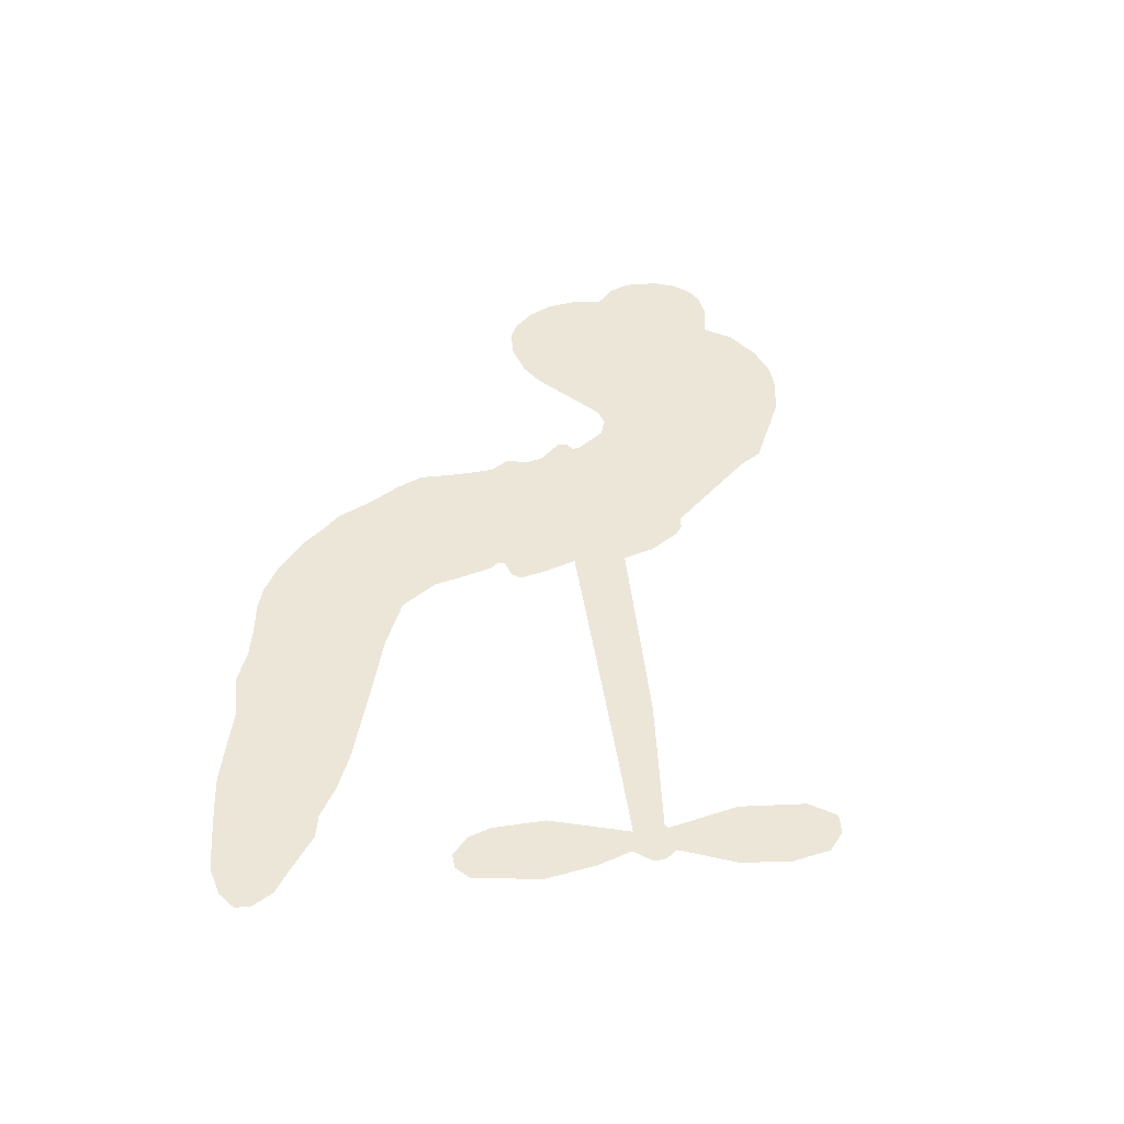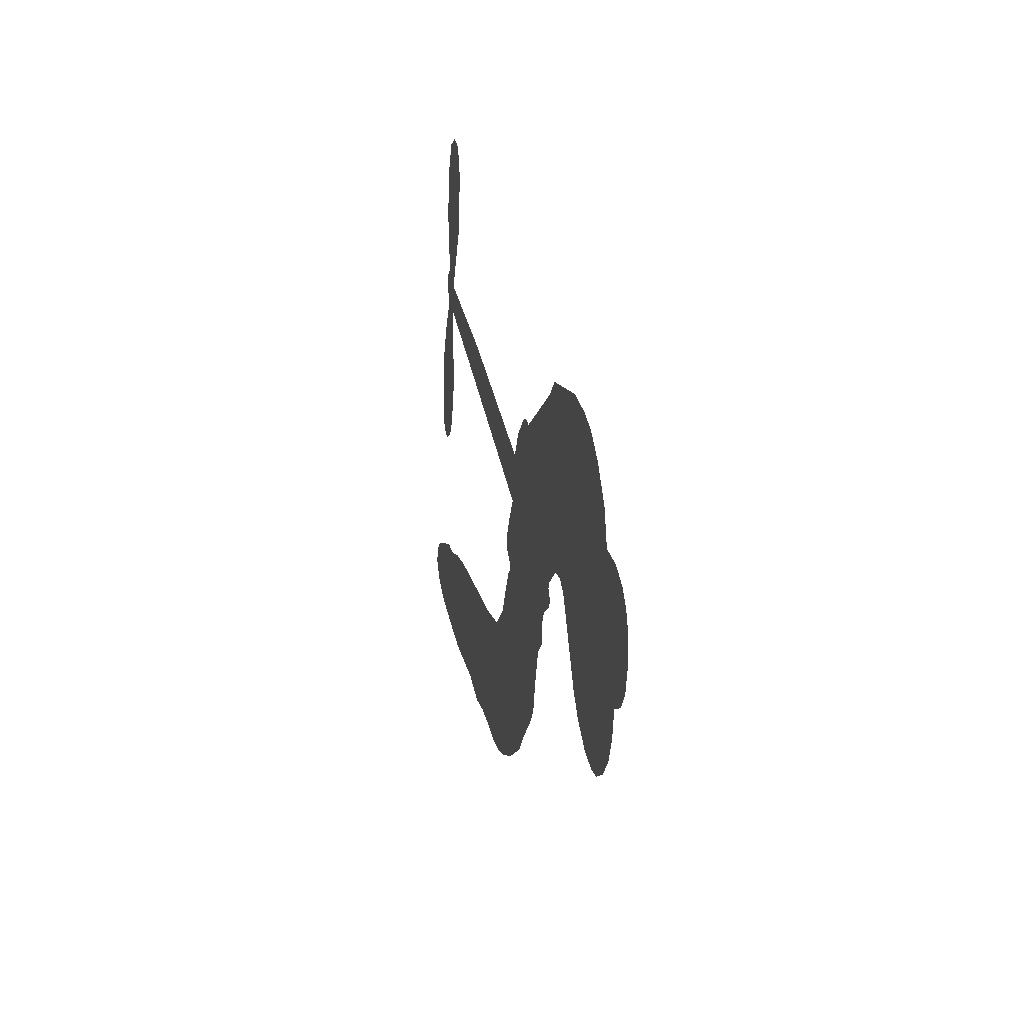
<metadata>
{"format":"obj","ext":"obj","renderer":"f3d","projection":"perspective","resolution":1024,"background":"white","views":[{"elev":48.7,"azim":97.2,"up":"+Z"},{"elev":22.1,"azim":-101.5,"up":"+Y"}]}
</metadata>
<code>
v -81.45 0.6306 0
v -83.47 5.438 0
v -84.28 10.54 0
v -87.93 12.63 0
v -90.06 15.71 0
v -91.28 21.03 0
v -90.96 25.1 0
v -89.57 28.32 0
v -87.54 30.49 0
v -83.65 32.23 0
v -78.48 32.45 0
v -76.84 37.82 0
v -72.7 42.92 0
v -68.42 46.07 0
v -64.25 47.44 0
v -58.1 48.07 0
v -44.92 45.53 0
v -41.7 42.46 0
v -26.19 32.11 0
v -24.3 32.54 0
v -22.53 31.81 0
v -15.34 22.99 0
v 18.05 31.32 0
v 41.16 35.46 0
v 41.81 36.18 0
v 36.26 47.08 0
v 34.29 58.31 0
v 35.89 63.45 0
v 39.14 64.22 0
v 42.83 62.47 0
v 45.65 56.55 0
v 47.03 48.19 0
v 45.85 37.94 0
v 47.71 36.4 0
v 48.43 34.44 0
v 47 30.8 0
v 50.36 25.56 0
v 53.97 17.47 0
v 55.28 5.743 0
v 53.7 2.969 0
v 51.32 2.212 0
v 47.71 4.118 0
v 45.45 7.604 0
v 42.87 16.29 0
v 43.29 30.53 0
v -13.55 14.05 0
v -8.309 4.996 0
v -8.951 3.16 0
v -11.44 1.563 0
v -11.11 0.1695 0
v -9.918 -0.7432 0
v -4.835 -10.04 0
v 0.6436 -14.96 0
v 9.956 -16.56 0
v 33.99 -17.76 0
v 40.83 -18.81 0
v 46.67 -20.59 0
v 50.61 -20.4 0
v 61.86 -24.74 0
v 64.74 -27.65 0
v 65.31 -30.34 0
v 63.18 -33.24 0
v 58.88 -35.7 0
v 41.42 -38.82 0
v 27.68 -38.82 0
v 20.93 -40.55 0
v 14.94 -39.74 0
v 4.377 -40.57 0
v 0.208 -40.29 0
v -4.613 -38.93 0
v -11.82 -35.46 0
v -19.12 -30.38 0
v -27.6 -21.04 0
v -30.7 -17.05 0
v -34.3 -4.229 0
v -37.03 -1.633 0
v -37.07 1.949 0
v -38.49 4.691 0
v -42.4 7.353 0
v -42.7 8.882 0
v -41.69 10.3 0
v -42.22 11.49 0
v -46.64 15.15 0
v -49.64 15.45 0
v -52.11 13.94 0
v -59.63 1.303 0
v -62.56 -1.931 0
v -67.33 -4.941 0
v -71.63 -5.81 0
v -74.7 -5.291 0
v -78.44 -2.888 0
v 14.85 22.4 0
v 42.76 34.68 0
v -39.74 11.92 0
v -13.3 0.5288 0
v -7.364 -5.251 0
v -40.57 8.512 0
v -24.37 29.4 0
v -10.61 9.479 0
v 29.06 26.51 0
v 44.05 36.55 0
v 36.17 28.53 0
v 39.73 29.53 0
v -40.44 6.008 0
v -13.7 3.485 0
v 39.03 41.63 0
v 45.58 34.11 0
v 42.35 39.89 0
v 61.44 -29.74 0
v 51.39 6.125 0
v -41.63 16.04 0
v -11.36 -2.385 0
v -37.96 7.468 0
v -72.23 -0.1039 0
v -84.72 25.82 0
v -53.43 18.93 0
v -18.15 27.77 0
v -11.3 4.99 0
v 29.6 33.42 0
v 35.38 34.45 0
v -18.44 2.093 0
v -30.35 28.06 0
v -33.83 5.342 0
v -47.36 20.55 0
v -14.87 8.302 0
v 40.68 32.44 0
v -16.82 -3.67 0
v 37.44 31.89 0
v 34.04 31.26 0
v -32.28 0.3115 0
v 49.05 -27.49 0
v 43.08 23.41 0
v 38.47 59.83 0
v 46.44 43.06 0
v 54.63 11.61 0
v -83.52 17.95 0
v 32.61 27.52 0
v 48.82 -23.73 0
v 45.42 26.91 0
v 42.15 -25.83 0
v 56.22 -22.62 0
v 52.87 -25.4 0
v -63.89 39.39 0
v 2.844 -31.93 0
v -76.73 1.614 0
v -66.34 4.423 0
v -87.54 22.79 0
v -33.16 17.47 0
v -12.2 -9.857 0
v 35.27 52.69 0
v 42.41 44.03 0
v -84.54 14.31 0
v -77.71 12.9 0
v -80.79 15.23 0
v -75.08 19.5 0
v -79.41 19.32 0
v 50.2 -37.39 0
v 57.31 -27.28 0
v -65.21 43.36 0
v -48.79 38.42 0
v 2.602 -36.49 0
v -63.47 1.833 0
v -55.9 7.609 0
v -67.68 0.06168 0
v -37.22 15.59 0
v -8.727 -8.54 0
v -7.762 -14.93 0
v -77.13 16.49 0
v -71.03 13.7 0
v -77.49 25.78 0
v -82.63 22.11 0
v -68.78 39.99 0
v -59.8 42.94 0
v -45.82 41.42 0
v 9.615 -39.98 0
v -1.882 -34.05 0
v -34.92 11.34 0
v -38.46 23.49 0
v -77.36 22.23 0
v -72.13 24.23 0
v -51.52 46.8 0
v -44.38 18.43 0
v 5.758 -34.44 0
v 8.643 -27.96 0
v -38.96 19.36 0
v -50.13 42.61 0
v -34.05 37.35 0
v -42.83 21.78 0
v -54.95 43.38 0
v -47.17 28.83 0
v -41.79 34.73 0
v -46.05 24.69 0
v -42.85 38.61 0
v -41.48 28.12 0
v -52.46 25.17 0
v -37.9 39.91 0
v -49.42 23.35 0
v -37.85 35.9 0
v -38.54 31.53 0
v -34.41 33.08 0
v -34.94 28.76 0
v -30.17 34.74 0
v -33.43 24.2 0
v -31.12 31.45 0
v -50.14 18.66 0
v -16.15 -0.5681 0
v -19.69 -1.121 0
v -25.12 3.404 0
v -22.56 -6.797 0
v 42.22 58.55 0
v 39.02 55.3 0
v 39.55 50.55 0
v -72.38 6.186 0
v -70.06 3.105 0
v -24.41 20.38 0
v -79.89 8.624 0
v -59.12 14.68 0
v -3.856 -14.06 0
v -3.827 -21.41 0
v -1.574 -18.05 0
v -5.379 -17.95 0
v -11.78 -20.36 0
v -7.804 -21.01 0
v 2.715 -23.94 0
v -11.43 -27.57 0
v -0.2216 -21.52 0
v -1.952 -26.94 0
v 4.222 -19.34 0
v -10.5 -23.83 0
v -23.14 -25.54 0
v -6.698 -26.58 0
v -80.92 28.67 0
v -80.95 25.18 0
v -72.77 38.75 0
v -73.83 33.99 0
v -69.61 35.58 0
v -69.78 29.67 0
v -61.18 47.75 0
v -62.43 44.86 0
v -1.679 -37.59 0
v -6.909 -34.45 0
v -69.27 19.21 0
v -54.81 47.44 0
v -56.63 35.29 0
v -29.59 3.781 0
v -27.41 -0.6311 0
v -27.34 11.24 0
v -30.48 8.198 0
v -26.7 7.198 0
v -21.56 6.914 0
v -22.8 -14.49 0
v 39.98 46.85 0
v 43.21 49.1 0
v 46.34 52.37 0
v 42.71 53.92 0
v -73.61 3.005 0
v -76.61 5.975 0
v -74.67 9.843 0
v -20.09 23.41 0
v -28.16 23.55 0
v -81.1 11.82 0
v -55.44 15.69 0
v -58.5 19.72 0
v -54.01 10.77 0
v -61.41 6.98 0
v -57.95 10.94 0
v -62.63 11.5 0
v -64.27 16.78 0
v -0.5304 -30.47 0
v 2.346 -27.89 0
v -4.691 -30.33 0
v -8.881 -30.77 0
v 7.399 -23.34 0
v 22.39 -17.11 0
v 8.594 -19.86 0
v 11.95 -23.19 0
v 16.34 -16.82 0
v 13.2 -27.68 0
v 11.54 -31.51 0
v 20.34 -24.51 0
v 12.9 -19.58 0
v 7.998 -31.55 0
v 13.49 -35.53 0
v 16.09 -24.98 0
v 17.52 -20.89 0
v 18.41 -36.1 0
v 21.76 -20.94 0
v 19.51 -30.15 0
v 28 -25.63 0
v 15.62 -31.29 0
v 28.25 -17.46 0
v 24.26 -24.06 0
v 23.17 -28.09 0
v 27.5 -21.49 0
v 24.27 -33.94 0
v 33.18 -23.31 0
v 5.402 -15.81 0
v -74.94 29.57 0
v -72.09 20.93 0
v -72.28 17.52 0
v -69.08 22.63 0
v -69.13 26.18 0
v -65.39 20.74 0
v -63.2 29.09 0
v -65.77 24.47 0
v -61.49 23.04 0
v -56.97 24.04 0
v -54.14 22.21 0
v -55.95 29.66 0
v -59.93 26.74 0
v -57.04 39.59 0
v -60.4 37.11 0
v -53.1 37.79 0
v -64.69 34.45 0
v -60.32 32.61 0
v -52.25 32.96 0
v -23.57 -0.2015 0
v -24.91 -3.668 0
v -32.28 -10.6 0
v -29.57 -4.596 0
v -33.25 -7.444 0
v -29.58 -8.086 0
v -27.54 -12.55 0
v -21.73 3.509 0
v -17.65 5.91 0
v -19.3 10.77 0
v -26.38 -17.04 0
v -15.46 -23.91 0
v -79.92 4.106 0
v -22.17 26.37 0
v -31.3 21 0
v -35.26 20.78 0
v -28.37 17.27 0
v -26.79 26.79 0
v -57.77 4.456 0
v -60.96 17.44 0
v -67.89 15.76 0
v -67.19 11.3 0
v -70.77 9.73 0
v 22.04 -36.95 0
v 27.71 -30.47 0
v -72.33 27.53 0
v -67.73 32.58 0
v -51.99 29.06 0
v -23.73 -10.63 0
v -17.82 -11.34 0
v -31.45 -13.81 0
v -16.26 12.25 0
v -16.47 18.12 0
v -23.24 11.37 0
v -20.9 16.31 0
v -24.57 23.69 0
v -31.03 13.59 0
v -65.1 8.079 0
v 28.53 -34.67 0
v 34.5 -38.85 0
v 35.29 -31.51 0
v 31.07 -38.84 0
v 32.8 -35.03 0
v 37.26 -35.46 0
v 31.45 -31.47 0
v 33.16 -27.61 0
v 41.07 -31.3 0
v 37.39 -25.69 0
v 39.75 -22.59 0
v 43.47 -22.41 0
v 37.42 -18.3 0
v 0.6408 18.24 0
v 1.346 27.18 0
v -19.2 19.99 0
v -24.78 15.48 0
v 41.15 -35.07 0
v 46.56 -33.13 0
v 45.82 -38.16 0
v 53.33 -30.5 0
v 36.27 -21.6 0
v -6.457 16.15 0
v 49.65 -31.09 0
v 54.57 -36.57 0
v 52.02 -33.94 0
v 56.15 -33.09 0
v -6.998 25.09 0
v -13.76 20.06 0
v -11.17 24.05 0
v 49.44 10.97 0
v 51.67 14.24 0
v 48.18 19.16 0
v 44.16 11.95 0
v 47.41 14.75 0
v -87.45 18.78 0
v -13.07 -5.829 0
v -16.54 -7.659 0
v -43.92 31.33 0
v -46.19 34.97 0
v -38.06 26.93 0
v -15.41 -32.79 0
v -15.32 -28.8 0
v 31.07 -20.12 0
v -21.47 -19.88 0
v -16.55 -19.39 0
v -13.15 -15.42 0
v -19.21 -16.43 0
v -10.88 -13.07 0
v -16.47 -14.38 0
v 37.98 -29.23 0
v 45.05 -29.1 0
v 45.77 -25.62 0
v -8.072 20.54 0
v -10.01 15.1 0
v -3.639 19.68 0
v -2.827 26.14 0
v 7.742 20.32 0
v -0.2982 22.54 0
v 4.191 19.28 0
v 9.695 29.26 0
v 4.752 23.95 0
v 9.31 24.66 0
v 5.52 28.22 0
v 11.29 21.36 0
v 52.16 21.51 0
v 47.13 23.09 0
v 42.98 19.85 0
v -48.59 32.19 0
v -25.34 -23.28 0
v -19.47 -23.21 0
v -21.09 -27.92 0
v -17.75 -26.73 0
v -10.76 18.43 0
v 23.82 32.38 0
v 27.21 30.13 0
v 21.95 24.46 0
v 25.5 25.49 0
v 22.72 28.46 0
v 18.71 27.16 0
v 13.87 30.3 0
v 13.17 26.2 0
v 9.898 -34.94 0
v 6.821 -38 0
f 112 206 391
f 186 160 174
f 75 130 76
f 203 122 201
f 105 121 206
f 45 107 93
f 51 50 112
f 123 78 77
f 89 88 114
f 125 118 99
f 1 91 145
f 162 164 87
f 25 108 106
f 43 42 110
f 80 79 97
f 126 93 24
f 58 138 142
f 179 299 180
f 128 129 102
f 105 125 325
f 52 166 167
f 143 159 172
f 240 176 70
f 142 138 131
f 176 240 161
f 223 231 219
f 59 158 109
f 95 112 50
f 117 21 98
f 113 94 97
f 97 104 113
f 104 78 113
f 349 383 22
f 166 112 391
f 105 95 49
f 74 73 327
f 51 112 96
f 82 94 111
f 107 34 101
f 52 218 53
f 323 345 322
f 203 260 122
f 90 89 114
f 167 221 218
f 145 256 257
f 91 90 114
f 298 232 170
f 98 19 334
f 282 183 437
f 77 76 130
f 4 3 152
f 152 5 4
f 56 365 366
f 45 126 103
f 115 9 8
f 8 7 147
f 45 139 36
f 106 151 252
f 147 7 6
f 381 158 375
f 114 145 91
f 246 208 245
f 136 154 156
f 10 9 115
f 19 122 334
f 205 83 124
f 17 174 18
f 84 205 116
f 165 111 94
f 182 83 111
f 162 146 164
f 239 15 159
f 206 207 127
f 129 137 102
f 236 234 235
f 350 250 326
f 172 159 14
f 180 302 342
f 126 45 93
f 322 318 320
f 239 238 15
f 211 150 212
f 5 152 390
f 136 152 154
f 25 93 101
f 31 30 210
f 107 45 36
f 124 192 197
f 161 183 144
f 119 430 137
f 120 119 129
f 296 364 376
f 359 361 355
f 287 274 285
f 363 373 406
f 276 285 281
f 50 49 95
f 53 218 220
f 275 54 297
f 49 48 118
f 126 128 103
f 274 287 294
f 58 57 138
f 78 123 113
f 407 406 131
f 118 105 49
f 375 158 142
f 68 161 69
f 61 109 62
f 421 139 132
f 109 60 59
f 166 52 96
f 423 394 160
f 60 109 61
f 348 349 351
f 85 84 116
f 141 58 142
f 162 87 86
f 43 110 385
f 134 32 151
f 386 385 135
f 110 42 41
f 110 135 385
f 102 103 128
f 57 366 407
f 40 110 41
f 40 39 110
f 421 387 420
f 119 137 129
f 141 158 59
f 37 36 139
f 105 206 95
f 47 118 48
f 94 81 97
f 95 206 112
f 430 433 432
f 432 100 430
f 413 416 369
f 82 81 94
f 177 165 94
f 98 20 19
f 98 21 20
f 97 79 104
f 63 62 109
f 108 151 106
f 117 330 259
f 210 133 211
f 93 107 101
f 83 82 111
f 259 22 117
f 348 99 46
f 47 99 118
f 24 93 25
f 132 139 45
f 35 34 107
f 126 24 128
f 101 34 33
f 118 125 105
f 130 123 77
f 115 8 147
f 128 24 120
f 108 101 33
f 27 133 28
f 108 33 134
f 255 253 254
f 185 111 165
f 28 133 29
f 133 30 29
f 129 128 120
f 110 39 135
f 159 15 14
f 145 114 256
f 193 160 394
f 101 108 25
f 389 388 385
f 36 35 107
f 168 154 153
f 81 80 97
f 372 373 363
f 151 108 134
f 214 114 164
f 145 257 329
f 163 265 335
f 179 233 171
f 390 6 5
f 147 390 171
f 113 123 177
f 177 123 248
f 209 346 392
f 397 396 225
f 261 154 152
f 27 150 211
f 253 252 151
f 152 136 390
f 3 2 216
f 168 169 300
f 261 152 3
f 168 156 154
f 261 153 154
f 234 236 172
f 179 156 155
f 147 171 115
f 64 374 372
f 375 380 381
f 141 142 158
f 142 131 375
f 172 14 13
f 143 173 239
f 308 205 197
f 196 198 187
f 283 175 67
f 161 144 176
f 264 266 163
f 214 146 213
f 85 262 264
f 262 85 116
f 114 88 164
f 87 164 88
f 177 94 113
f 332 148 331
f 112 166 96
f 166 149 403
f 346 209 345
f 223 219 221
f 169 168 153
f 155 156 168
f 265 162 86
f 162 265 146
f 179 180 170
f 11 10 232
f 136 156 171
f 171 156 179
f 12 234 13
f 172 13 234
f 173 311 189
f 189 311 313
f 16 173 189
f 200 198 199
f 288 280 284
f 183 282 144
f 270 184 224
f 70 176 241
f 245 248 123
f 148 165 177
f 188 194 192
f 188 182 185
f 179 155 299
f 179 170 233
f 299 300 242
f 301 302 180
f 188 192 124
f 17 181 186
f 83 182 124
f 438 161 68
f 437 283 279
f 288 290 286
f 220 226 228
f 332 165 148
f 188 185 178
f 17 186 174
f 189 186 181
f 174 193 18
f 185 182 111
f 202 187 200
f 182 188 124
f 16 189 243
f 311 173 312
f 189 313 186
f 194 190 192
f 18 193 196
f 194 188 178
f 190 195 197
f 160 193 174
f 198 196 193
f 122 204 201
f 393 194 199
f 160 313 316
f 304 314 343
f 190 197 192
f 198 193 191
f 197 195 308
f 199 191 393
f 198 191 199
f 395 194 178
f 198 200 187
f 201 200 199
f 204 19 202
f 395 199 194
f 201 395 203
f 332 178 185
f 204 202 200
f 260 331 333
f 201 204 200
f 19 204 122
f 83 205 84
f 197 205 124
f 207 206 121
f 206 127 391
f 324 317 207
f 130 320 246
f 250 350 249
f 123 130 245
f 127 207 209
f 207 121 324
f 30 133 210
f 133 27 211
f 150 26 212
f 210 211 255
f 252 212 26
f 253 255 212
f 146 354 339
f 258 153 216
f 146 214 164
f 256 214 213
f 353 247 333
f 348 46 349
f 2 1 329
f 216 257 258
f 307 263 308
f 354 267 338
f 52 167 218
f 221 220 218
f 221 167 223
f 269 270 227
f 219 226 220
f 53 220 228
f 167 222 223
f 219 220 221
f 402 400 404
f 328 225 229
f 222 229 223
f 269 227 271
f 226 227 224
f 224 273 228
f 397 72 396
f 71 70 241
f 227 226 219
f 226 224 228
f 223 229 231
f 144 269 176
f 273 224 184
f 297 53 228
f 399 251 327
f 231 229 225
f 400 402 399
f 426 427 425
f 71 241 272
f 219 231 227
f 10 115 232
f 233 115 171
f 170 232 233
f 115 233 232
f 11 235 12
f 234 12 235
f 11 232 298
f 236 143 172
f 235 11 298
f 235 237 343
f 299 301 180
f 237 302 304
f 143 239 159
f 173 16 238
f 173 238 239
f 70 69 240
f 161 240 69
f 176 269 271
f 271 231 272
f 338 268 337
f 262 263 217
f 314 312 143
f 189 181 243
f 316 313 244
f 246 245 130
f 249 248 245
f 319 322 321
f 318 207 317
f 250 249 208
f 215 260 333
f 249 245 208
f 248 247 353
f 250 208 324
f 247 248 249
f 325 250 324
f 325 326 250
f 230 399 424
f 400 222 401
f 106 252 26
f 253 151 32
f 255 254 31
f 212 252 253
f 210 255 31
f 253 32 254
f 212 255 211
f 214 256 114
f 257 256 213
f 257 213 258
f 216 2 329
f 339 258 213
f 169 153 258
f 330 117 98
f 326 351 350
f 331 260 203
f 259 330 352
f 3 216 261
f 153 261 216
f 263 262 116
f 266 264 262
f 310 304 305
f 301 242 303
f 265 266 267
f 266 262 217
f 267 266 217
f 265 163 266
f 268 267 217
f 268 338 267
f 263 336 217
f 268 303 337
f 270 269 144
f 227 231 271
f 270 144 282
f 227 270 224
f 272 231 225
f 176 271 241
f 272 225 396
f 241 271 272
f 184 278 276
f 228 273 275
f 276 284 285
f 285 274 277
f 273 276 275
f 284 276 278
f 184 276 273
f 54 275 281
f 175 283 437
f 276 281 275
f 279 184 282
f 278 184 279
f 437 279 282
f 290 288 284
f 376 398 296
f 277 54 281
f 282 184 270
f 438 183 161
f 66 286 67
f 67 286 283
f 279 290 278
f 284 280 285
f 285 280 287
f 277 281 285
f 340 65 295
f 278 290 284
f 292 287 280
f 294 287 292
f 340 286 66
f 341 293 295
f 292 280 293
f 358 359 355
f 279 283 290
f 286 290 283
f 293 280 288
f 291 294 398
f 294 292 289
f 295 293 288
f 289 292 293
f 294 289 296
f 294 291 274
f 340 288 286
f 293 341 289
f 361 362 341
f 365 376 364
f 342 170 180
f 275 297 228
f 237 235 298
f 300 299 155
f 301 299 242
f 168 300 155
f 337 300 169
f 242 337 303
f 342 302 237
f 305 301 303
f 311 312 244
f 336 303 268
f 307 310 306
f 301 305 302
f 305 303 306
f 303 336 306
f 304 302 305
f 307 306 263
f 305 306 310
f 308 263 116
f 307 195 309
f 308 116 205
f 195 307 308
f 309 344 316
f 309 244 315
f 307 309 310
f 315 310 309
f 312 173 143
f 313 311 244
f 314 143 236
f 315 312 314
f 244 309 316
f 186 313 160
f 343 314 236
f 315 314 304
f 315 304 310
f 244 312 315
f 344 309 195
f 393 394 423
f 208 246 317
f 318 317 246
f 75 320 130
f 207 318 209
f 323 251 345
f 320 318 246
f 320 321 322
f 322 319 323
f 320 75 321
f 318 322 209
f 347 74 323
f 327 323 74
f 317 324 208
f 325 324 121
f 105 325 121
f 326 325 125
f 348 326 125
f 350 247 249
f 230 425 399
f 323 327 251
f 427 397 328
f 73 399 327
f 145 329 1
f 216 329 257
f 334 330 98
f 215 352 260
f 332 331 203
f 331 148 333
f 178 332 203
f 332 185 165
f 353 333 148
f 371 247 350
f 122 260 334
f 334 260 352
f 336 263 306
f 265 86 335
f 268 217 336
f 300 337 242
f 337 169 338
f 169 258 339
f 265 354 146
f 146 339 213
f 169 339 338
f 65 340 66
f 288 340 295
f 65 355 295
f 341 295 355
f 237 298 342
f 170 342 298
f 235 343 236
f 304 343 237
f 195 190 344
f 423 344 190
f 346 345 251
f 322 345 209
f 399 425 400
f 391 392 149
f 99 348 125
f 323 319 347
f 413 410 368
f 259 370 22
f 215 351 370
f 326 348 351
f 371 333 247
f 370 351 349
f 371 215 333
f 259 352 215
f 334 352 330
f 148 177 353
f 248 353 177
f 267 354 265
f 339 354 338
f 360 363 357
f 289 341 362
f 357 359 360
f 358 356 359
f 364 140 365
f 360 359 356
f 355 65 358
f 361 359 357
f 356 64 360
f 364 405 140
f 361 357 362
f 355 361 341
f 357 363 405
f 289 362 296
f 360 64 372
f 374 157 373
f 296 362 364
f 362 357 405
f 366 365 140
f 398 376 55
f 366 140 407
f 56 366 57
f 417 415 418
f 365 56 367
f 428 384 383
f 22 370 349
f 215 370 259
f 350 351 371
f 215 371 351
f 373 157 380
f 363 360 372
f 378 375 131
f 373 378 406
f 372 374 373
f 381 380 379
f 365 367 376
f 55 376 367
f 377 410 408
f 46 383 349
f 406 378 131
f 373 380 378
f 63 381 379
f 380 375 378
f 157 379 380
f 63 109 381
f 158 381 109
f 408 382 384
f 22 383 384
f 386 135 38
f 377 408 428
f 428 46 409
f 385 386 389
f 387 386 38
f 389 44 388
f 421 420 37
f 422 44 387
f 386 387 389
f 43 385 388
f 44 389 387
f 171 390 136
f 6 390 147
f 392 391 127
f 166 391 149
f 209 392 127
f 149 392 346
f 394 393 191
f 190 194 393
f 193 394 191
f 423 160 316
f 203 395 178
f 199 395 201
f 272 396 71
f 222 328 229
f 328 397 225
f 291 398 55
f 294 296 398
f 400 328 222
f 401 222 167
f 399 402 251
f 167 403 401
f 404 149 346
f 404 400 401
f 346 251 402
f 166 403 167
f 404 403 149
f 404 401 403
f 346 402 404
f 140 405 363
f 362 405 364
f 407 131 138
f 363 406 140
f 407 138 57
f 140 406 407
f 410 377 368
f 413 411 410
f 428 408 384
f 382 408 410
f 413 414 416
f 382 410 411
f 369 411 413
f 416 414 412
f 436 434 435
f 413 368 414
f 417 416 412
f 92 436 419
f 418 369 416
f 417 419 436
f 139 421 37
f 417 418 416
f 417 412 419
f 387 38 420
f 422 421 132
f 344 423 316
f 421 422 387
f 393 423 190
f 72 397 427
f 399 73 424
f 400 425 328
f 425 427 328
f 425 230 426
f 72 427 426
f 46 428 383
f 377 428 409
f 119 429 430
f 137 430 100
f 432 433 431
f 429 23 433
f 434 431 433
f 433 430 429
f 434 433 23
f 415 417 436
f 92 431 434
f 434 436 92
f 434 23 435
f 415 436 435
f 437 183 438
f 68 175 438
f 437 438 175

</code>
